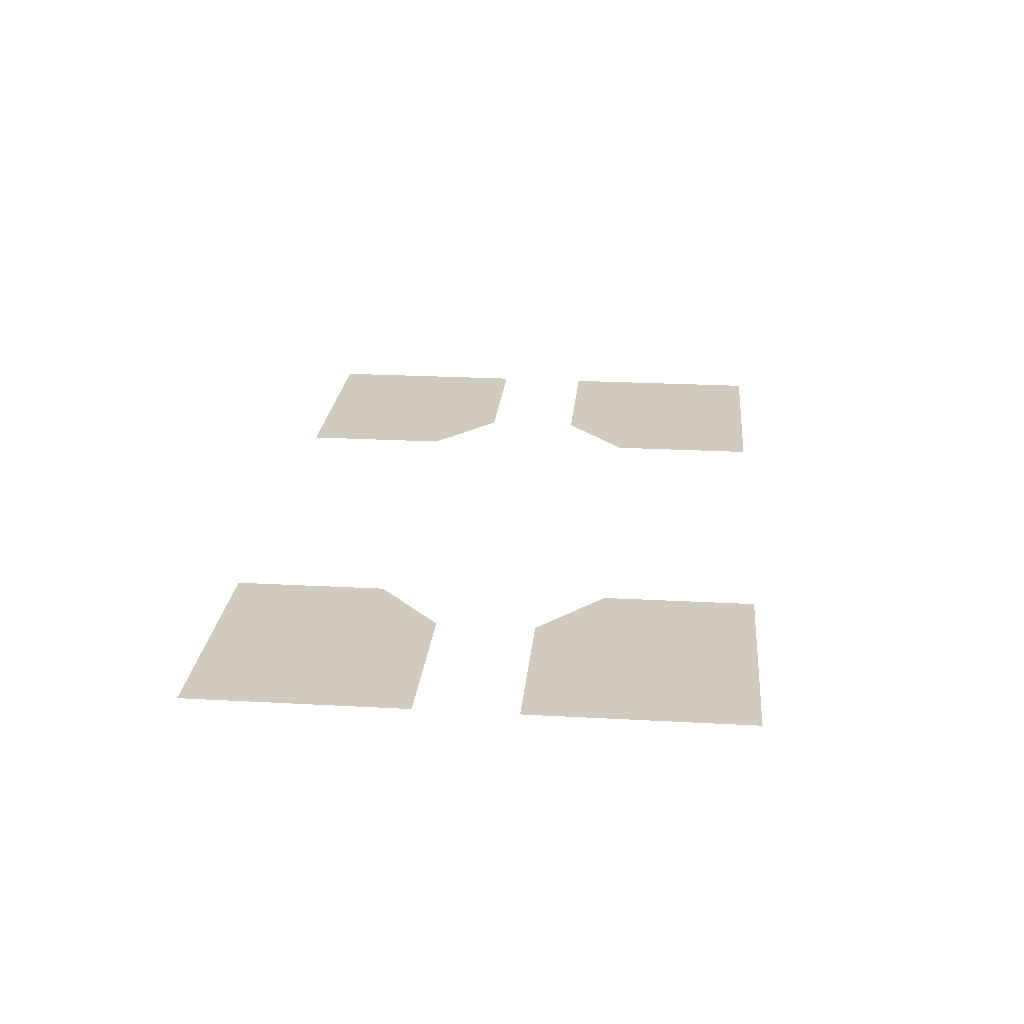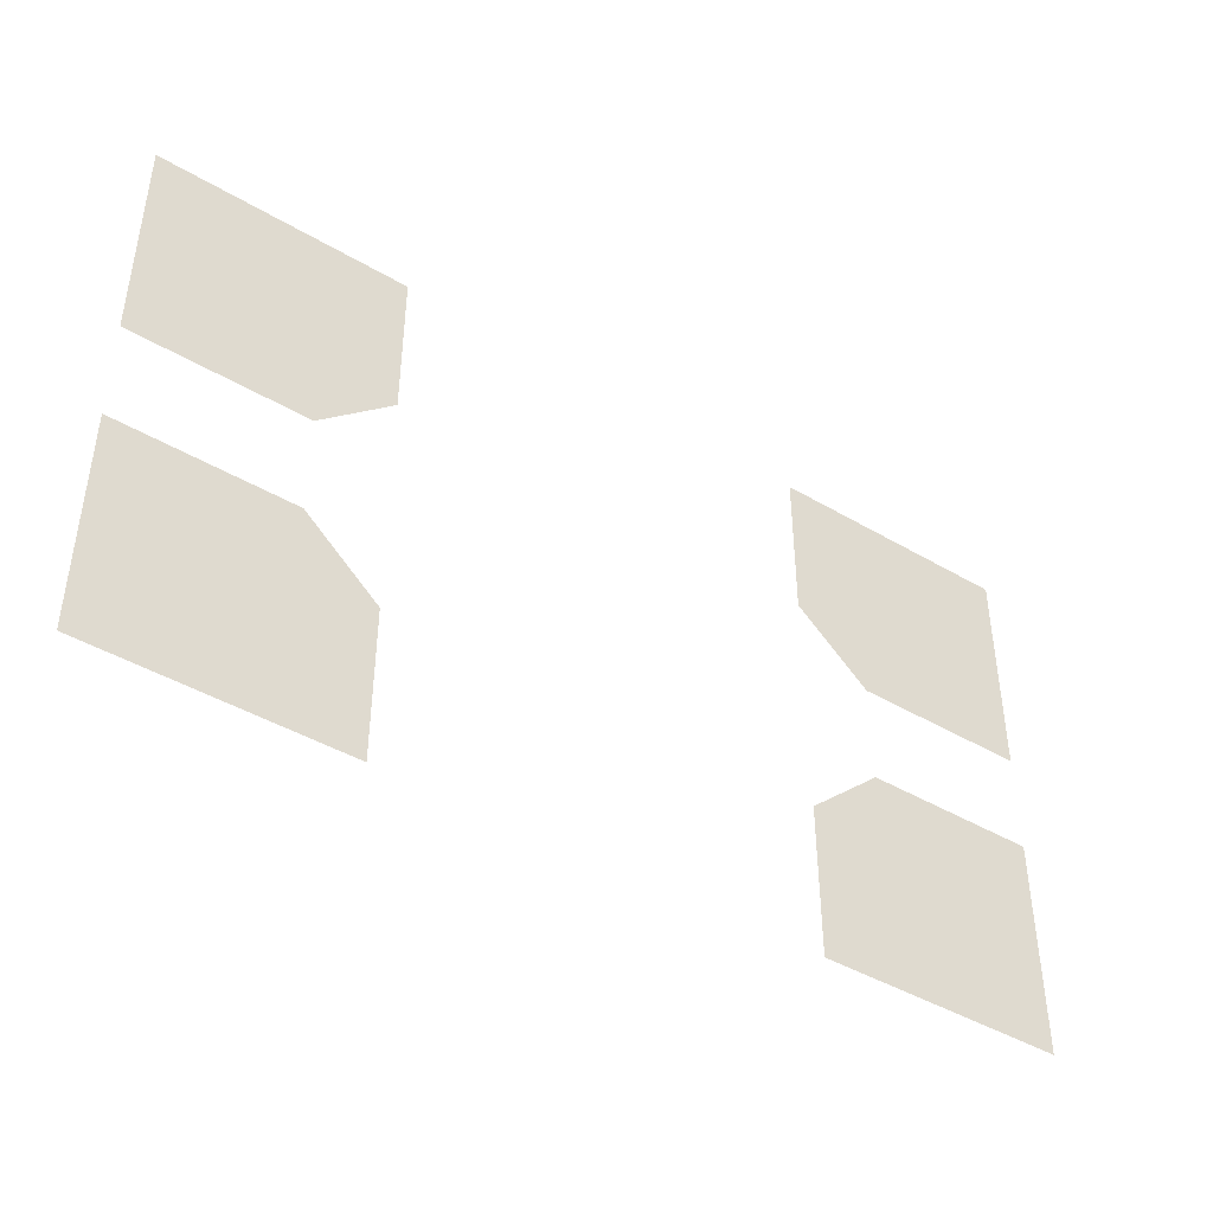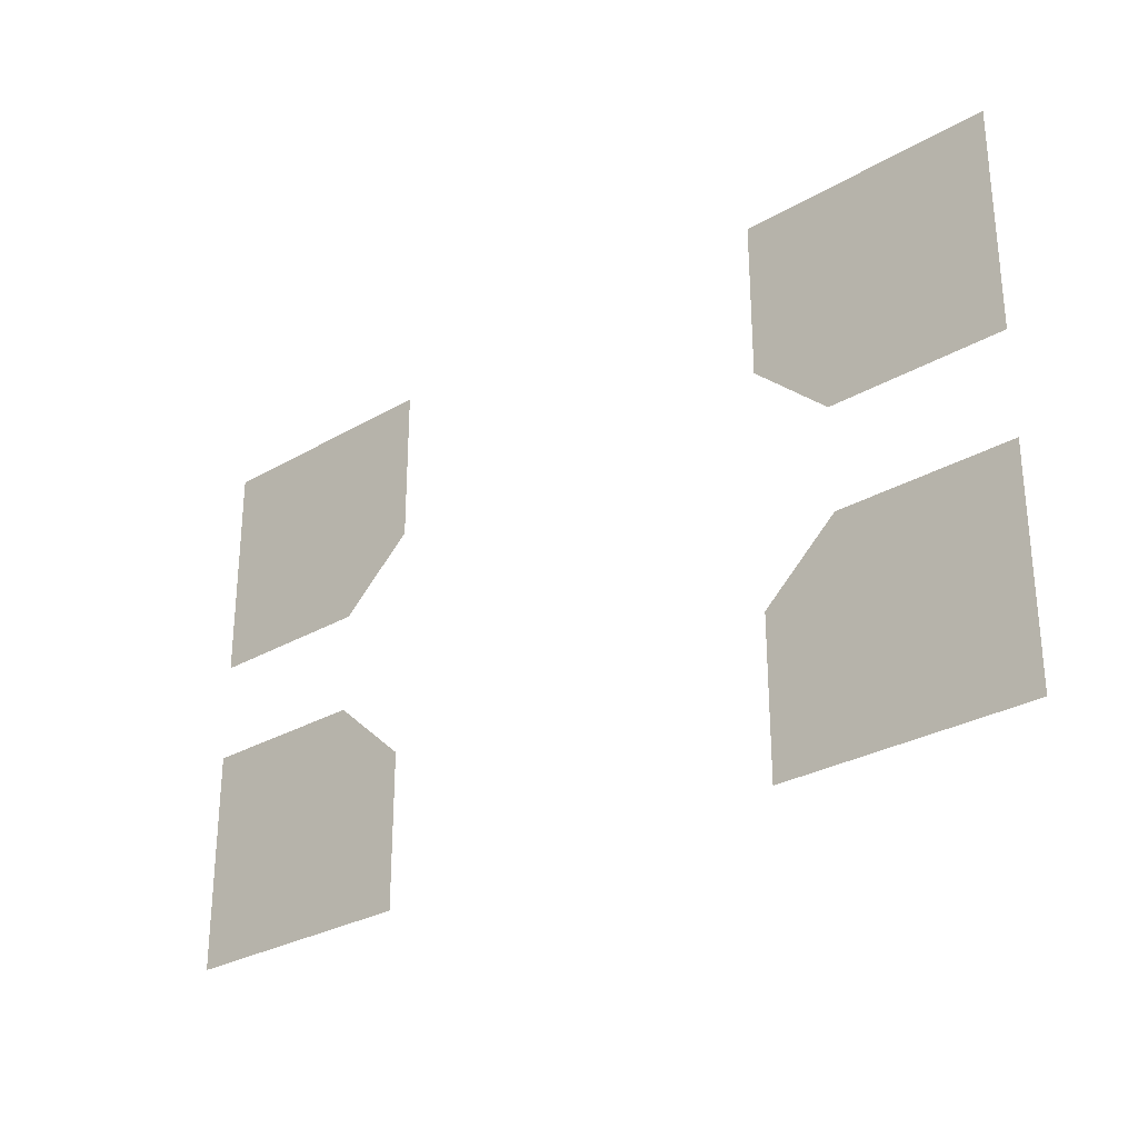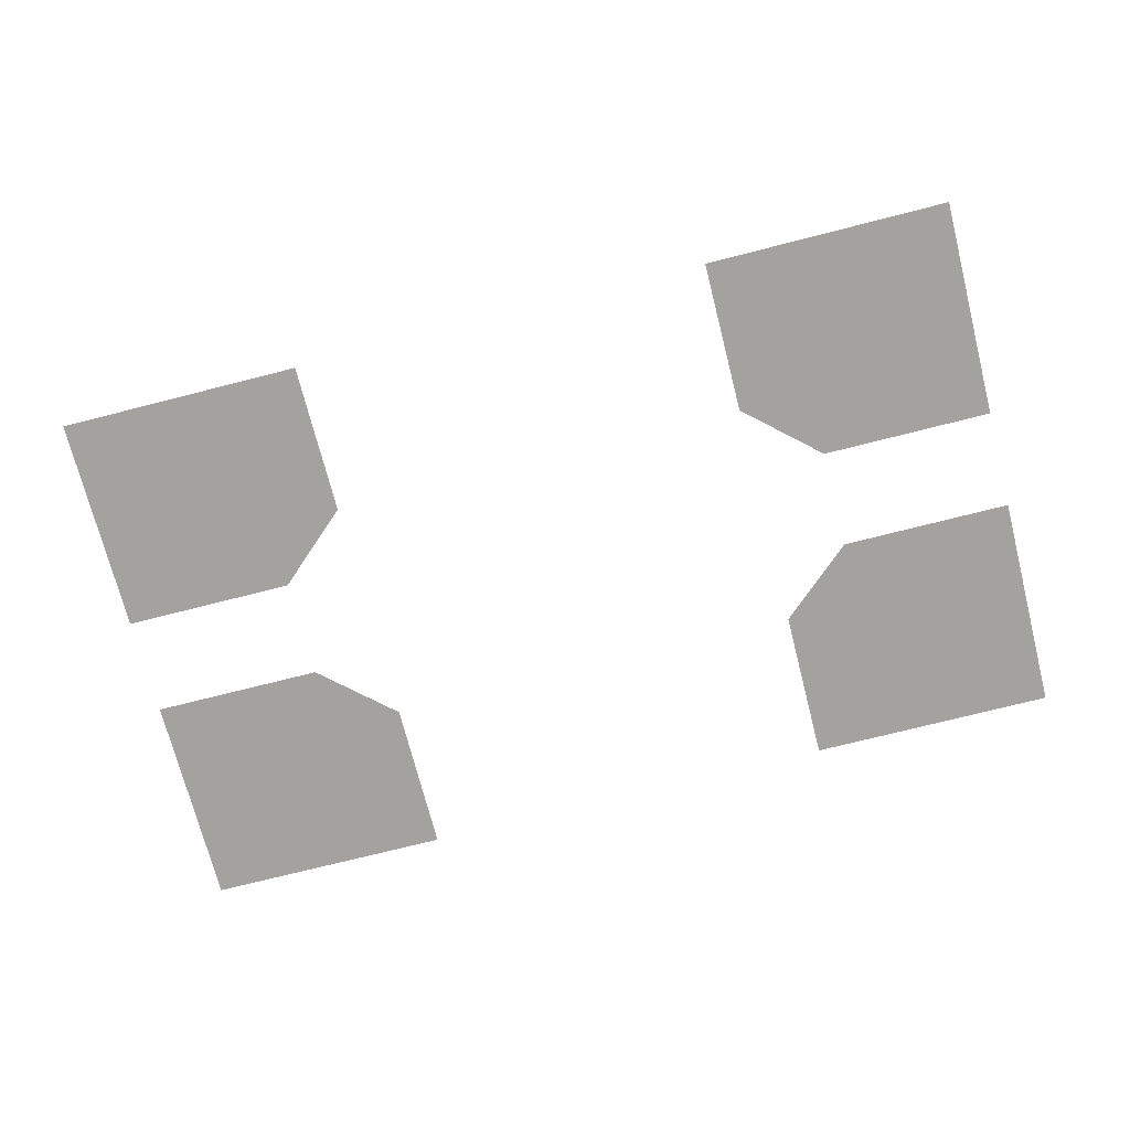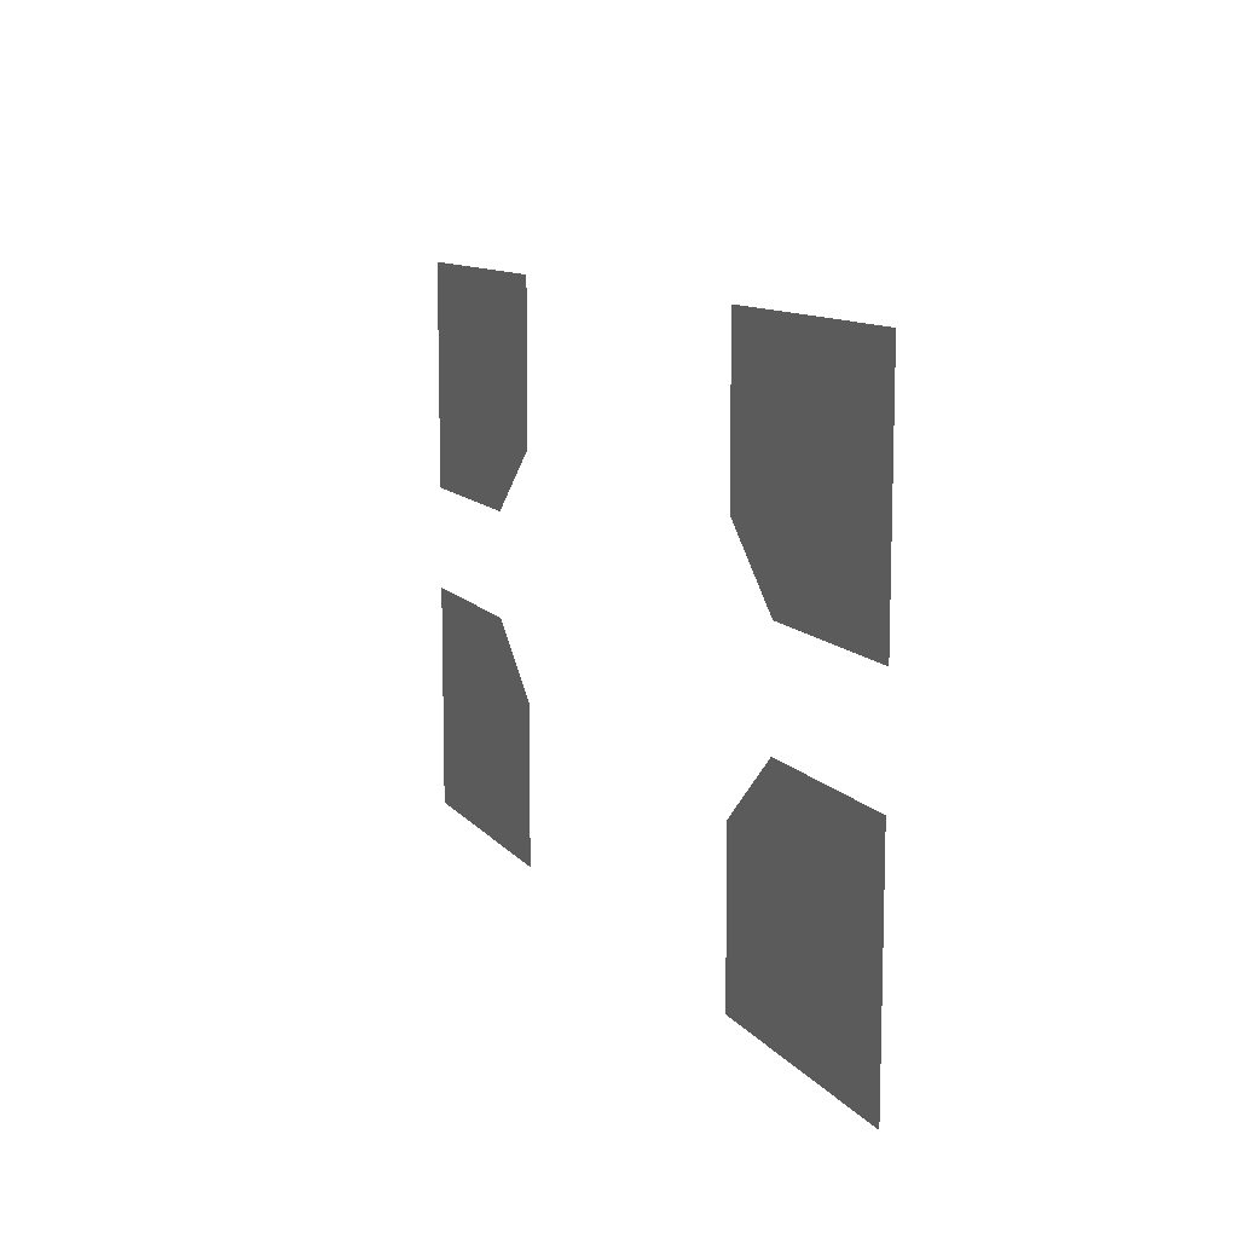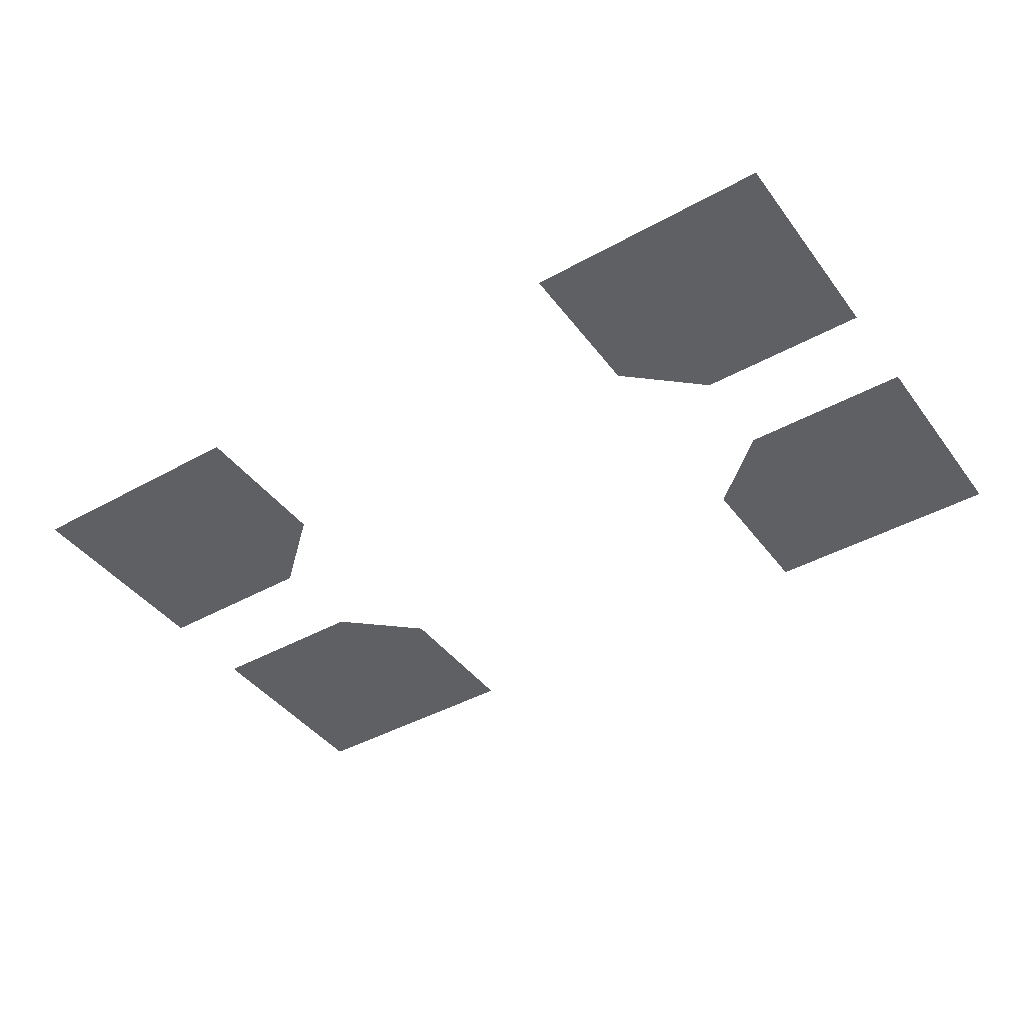
<metadata>
{"format":"obj","ext":"obj","renderer":"f3d","projection":"perspective","resolution":1024,"background":"white","views":[{"elev":23.6,"azim":95.3,"up":"+Y"},{"elev":-43.2,"azim":-35.0,"up":"+Z"},{"elev":-28.6,"azim":-138.7,"up":"+Z"},{"elev":-72.5,"azim":-165.7,"up":"+Y"},{"elev":10.9,"azim":-112.5,"up":"+Z"},{"elev":-42.4,"azim":-146.3,"up":"+Y"}]}
</metadata>
<code>
g default
v -24.55 38.34 -3.769
v -24.55 38.34 -26.39
v 0.8247 38.34 -26.39
v 0.8247 38.34 -10.56
v -6.786 38.34 -3.769
v 69.97 38.34 -3.769
v 44.6 38.34 -26.39
v 69.97 38.34 -26.39
v 44.6 38.34 -10.56
v 52.21 38.34 -3.769
v 44.55 38.34 29.15
v 69.92 38.34 29.15
v 69.92 38.34 6.523
v 52.16 38.34 6.523
v 44.55 38.34 13.31
v -24.55 38.34 29.15
v 0.8247 38.34 29.15
v -24.55 38.34 6.523
v 0.8247 38.34 13.31
v -6.786 38.34 6.523
g pPlane5
f 1 5 2
f 2 5 3
f 3 5 4
f 9 10 7
f 7 10 8
f 8 10 6
f 11 14 15
f 11 12 14
f 14 12 13
f 20 17 19
f 17 20 16
f 16 20 18
g default
v -24.55 38.34 -3.769
v -24.55 38.34 -26.39
v 0.8247 38.34 -26.39
v 0.8247 38.34 -10.56
v -6.786 38.34 -3.769
v 69.97 38.34 -3.769
v 44.6 38.34 -26.39
v 69.97 38.34 -26.39
v 44.6 38.34 -10.56
v 52.21 38.34 -3.769
v 44.55 38.34 29.15
v 69.92 38.34 29.15
v 69.92 38.34 6.523
v 52.16 38.34 6.523
v 44.55 38.34 13.31
v -24.55 38.34 29.15
v 0.8247 38.34 29.15
v -24.55 38.34 6.523
v 0.8247 38.34 13.31
v -6.786 38.34 6.523
g pPlane5
f 21 25 22
f 22 25 23
f 23 25 24
f 29 30 27
f 27 30 28
f 28 30 26
f 31 34 35
f 31 32 34
f 34 32 33
f 40 37 39
f 37 40 36
f 36 40 38

</code>
